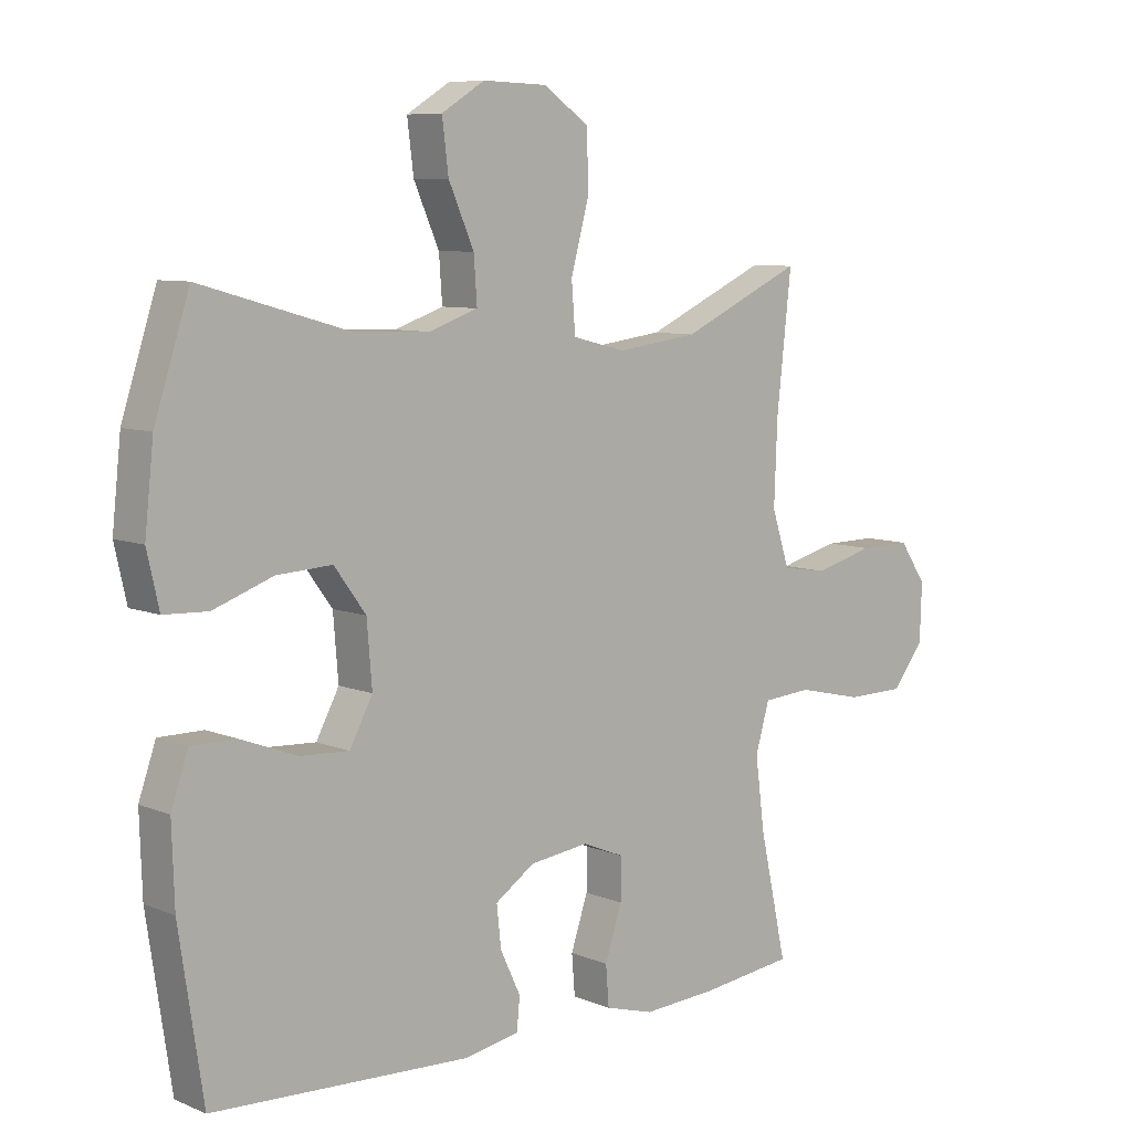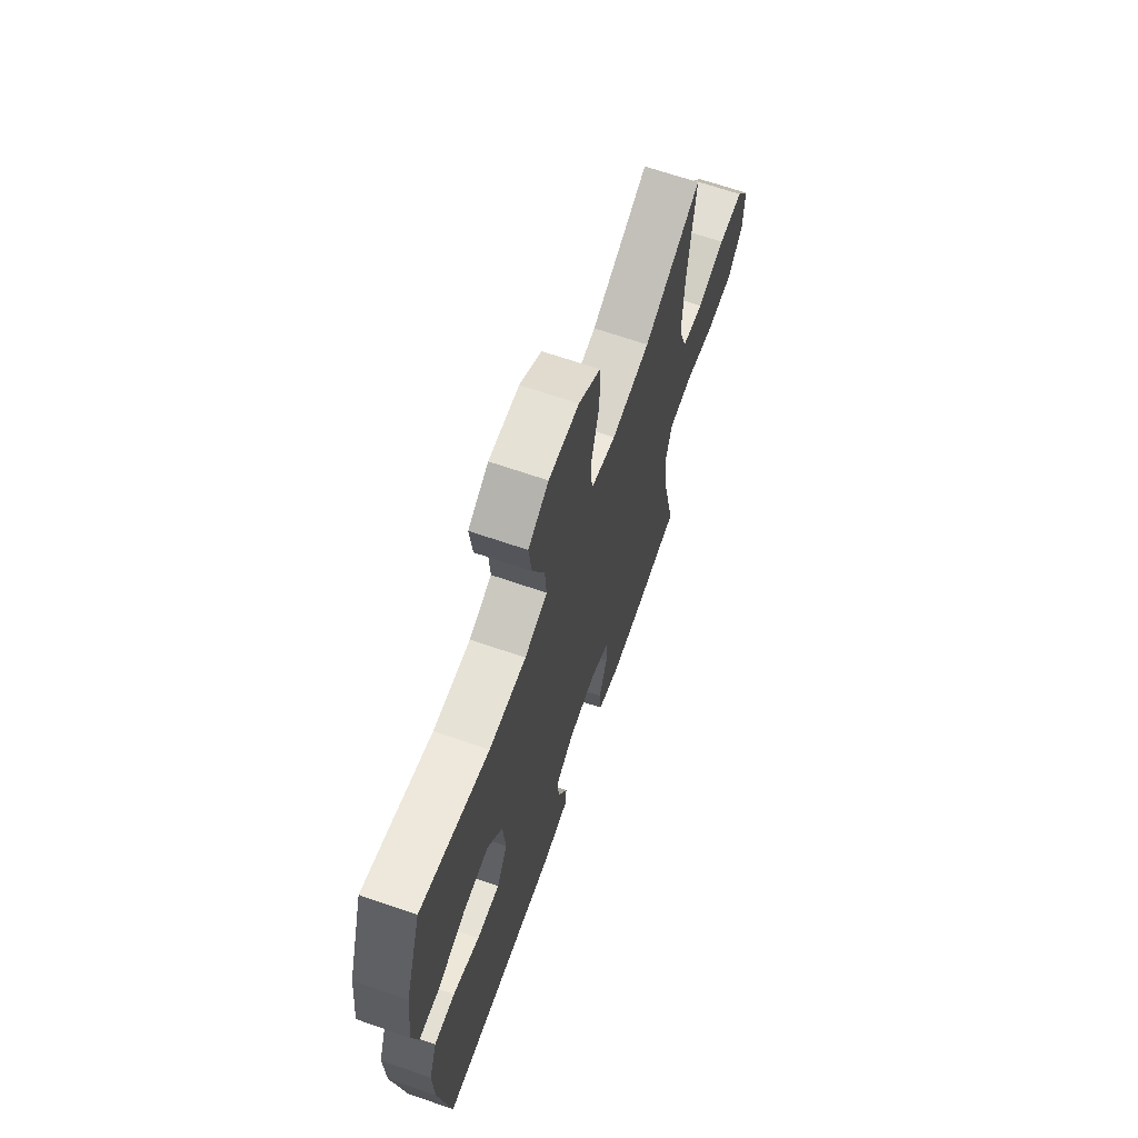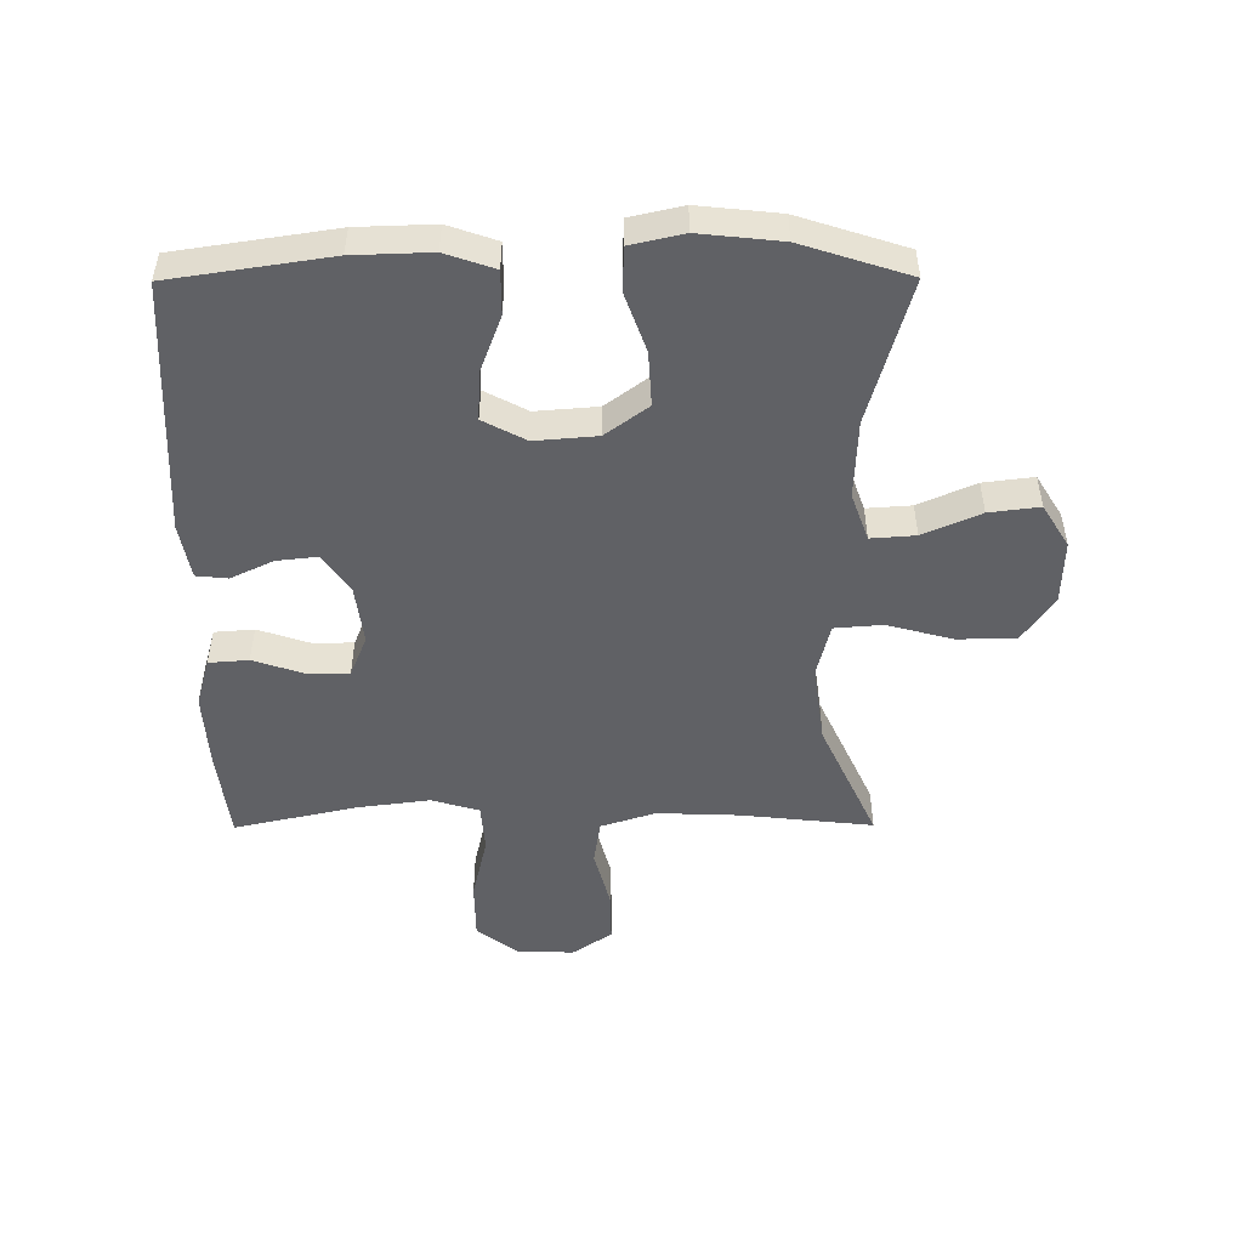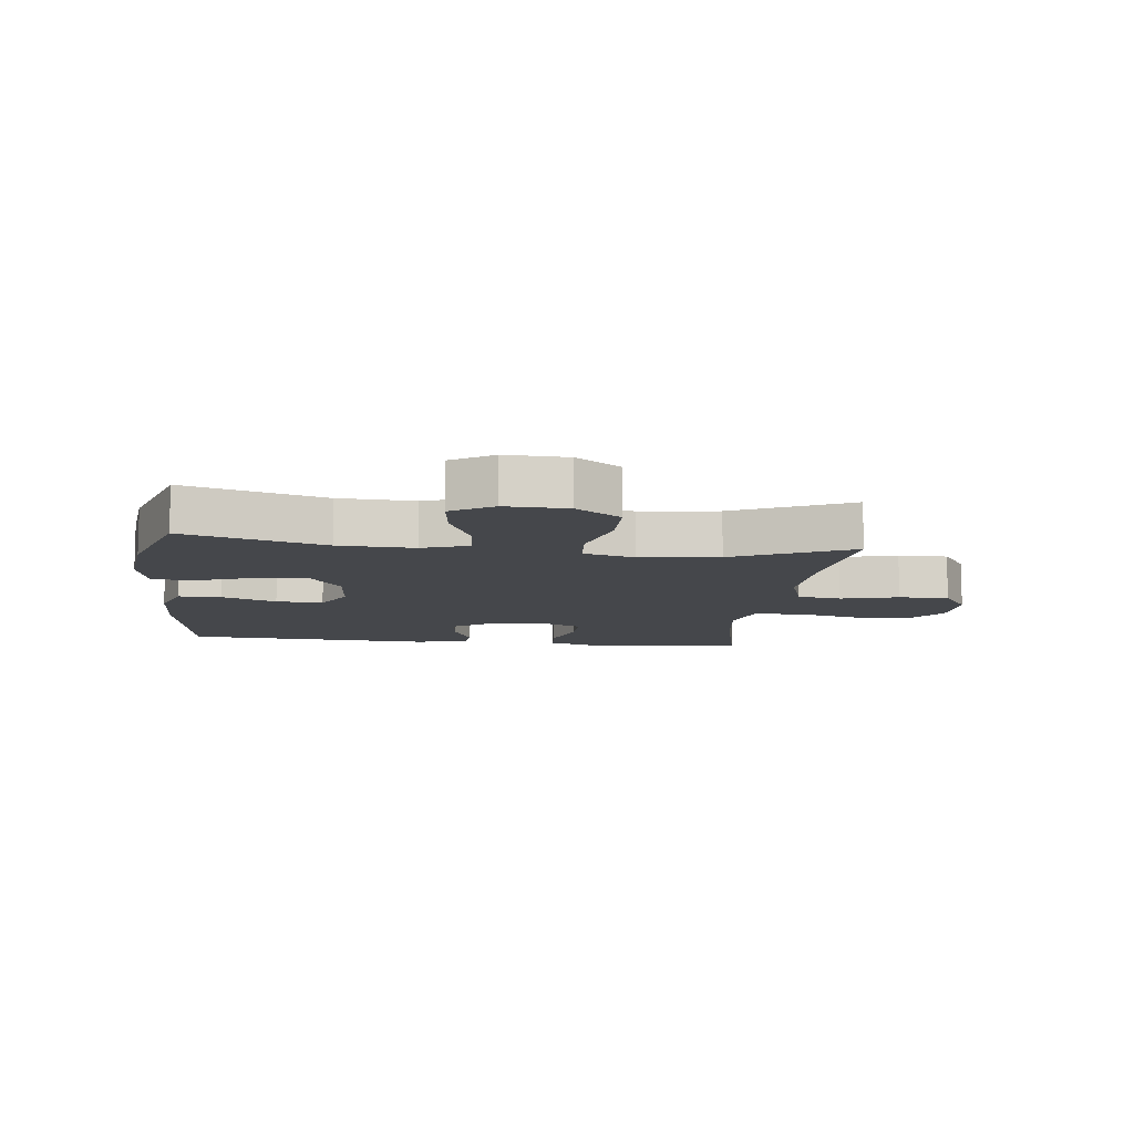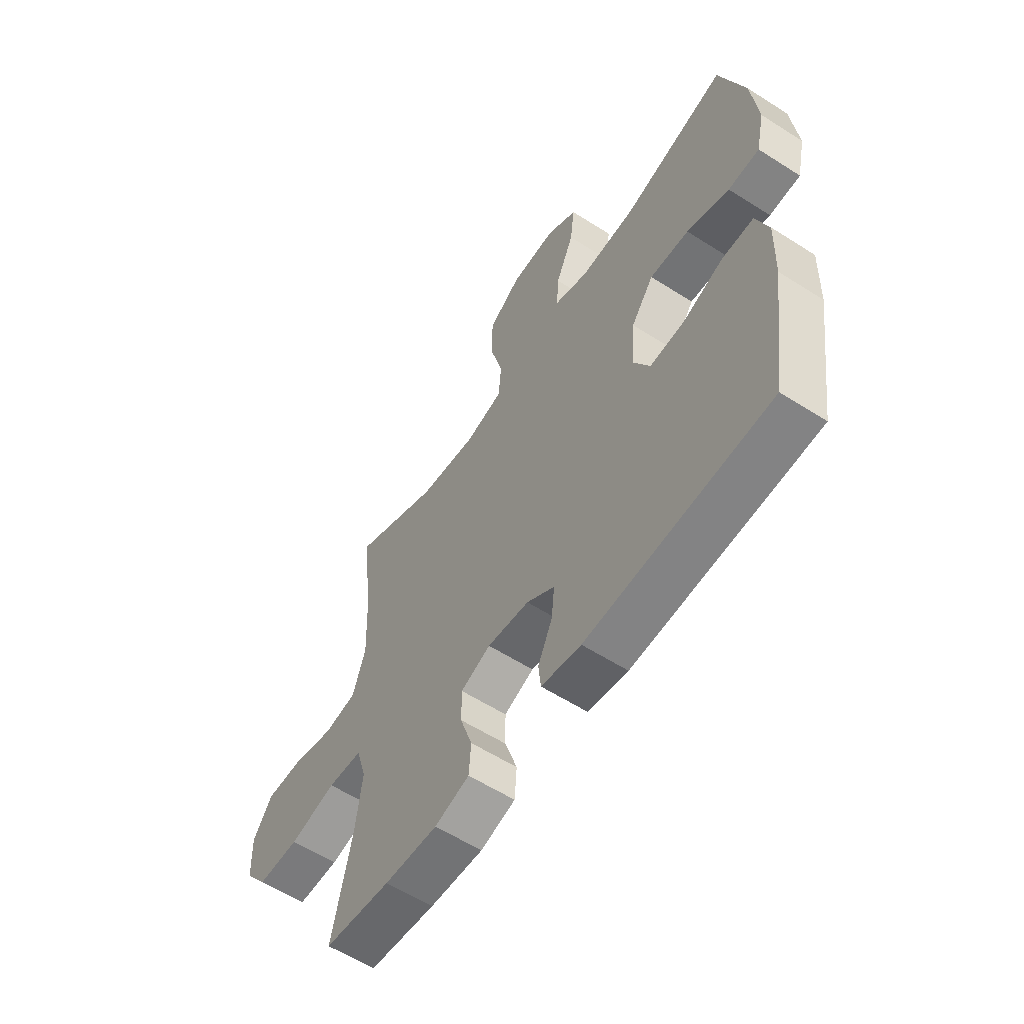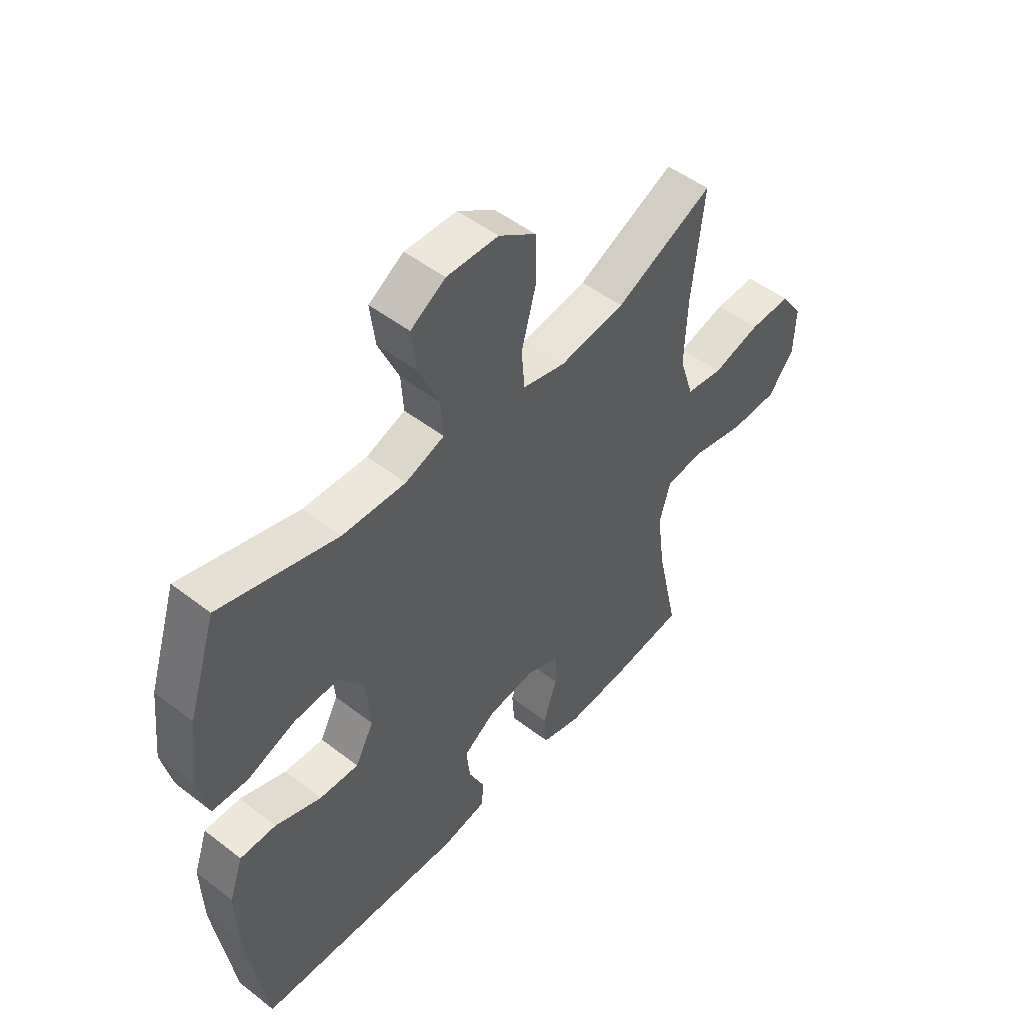
<metadata>
{"format":"obj","ext":"obj","renderer":"f3d","projection":"perspective","resolution":1024,"background":"white","views":[{"elev":7.9,"azim":-41.5,"up":"+Z"},{"elev":66.5,"azim":-70.8,"up":"+Z"},{"elev":-49.9,"azim":-89.7,"up":"+Y"},{"elev":-10.2,"azim":-6.9,"up":"+Y"},{"elev":-58.8,"azim":-123.4,"up":"+Z"},{"elev":50.1,"azim":-49.7,"up":"+Z"}]}
</metadata>
<code>
v -0.5 0.07 0.5
v -0.27 0.07 0.435
v -0.146 0.07 0.43
v -0.07 0.07 0.457
v -0.075 0.07 0.528
v -0.115 0.07 0.619
v -0.125 0.07 0.699
v -0.057 0.07 0.741
v 0.044 0.07 0.738
v 0.117 0.07 0.688
v 0.118 0.07 0.595
v 0.09 0.07 0.491
v 0.096 0.07 0.415
v 0.18 0.07 0.394
v 0.308 0.07 0.411
v 0.5 0.07 0.5
v 0.477 0.07 0.29
v 0.472 0.07 0.16
v 0.5 0.07 0.073
v 0.572 0.07 0.062
v 0.666 0.07 0.087
v 0.748 0.07 0.088
v 0.791 0.07 0.025
v 0.788 0.07 -0.066
v 0.738 0.07 -0.131
v 0.645 0.07 -0.132
v 0.541 0.07 -0.108
v 0.464 0.07 -0.114
v 0.442 0.07 -0.19
v 0.457 0.07 -0.305
v 0.5 0.07 -0.5
v 0.353 0.07 -0.518
v 0.235 0.07 -0.525
v 0.158 0.07 -0.503
v 0.153 0.07 -0.44
v 0.18 0.07 -0.359
v 0.18 0.07 -0.293
v 0.114 0.07 -0.266
v 0.021 0.07 -0.278
v -0.041 0.07 -0.32
v -0.034 0.07 -0.385
v -0.002 0.07 -0.453
v -0.007 0.07 -0.503
v -0.095 0.07 -0.519
v -0.5 0.07 -0.5
v -0.538 0.07 -0.247
v -0.542 0.07 -0.124
v -0.515 0.07 -0.046
v -0.445 0.07 -0.046
v -0.355 0.07 -0.08
v -0.278 0.07 -0.084
v -0.242 0.07 -0.016
v -0.25 0.07 0.083
v -0.3 0.07 0.151
v -0.387 0.07 0.146
v -0.481 0.07 0.112
v -0.55 0.07 0.115
v -0.569 0.07 0.199
v -0.555 0.07 0.329
v -0.5 0 0.5
v -0.27 0 0.435
v -0.146 0 0.43
v -0.07 0 0.457
v -0.075 0 0.528
v -0.115 0 0.619
v -0.125 0 0.699
v -0.057 0 0.741
v 0.044 0 0.738
v 0.117 0 0.688
v 0.118 0 0.595
v 0.09 0 0.491
v 0.096 0 0.415
v 0.18 0 0.394
v 0.308 0 0.411
v 0.5 0 0.5
v 0.477 0 0.29
v 0.472 0 0.16
v 0.5 0 0.073
v 0.572 0 0.062
v 0.666 0 0.087
v 0.748 0 0.088
v 0.791 0 0.025
v 0.788 0 -0.066
v 0.738 0 -0.131
v 0.645 0 -0.132
v 0.541 0 -0.108
v 0.464 0 -0.114
v 0.442 0 -0.19
v 0.457 0 -0.305
v 0.5 0 -0.5
v 0.353 0 -0.518
v 0.235 0 -0.525
v 0.158 0 -0.503
v 0.153 0 -0.44
v 0.18 0 -0.359
v 0.18 0 -0.293
v 0.114 0 -0.266
v 0.021 0 -0.278
v -0.041 0 -0.32
v -0.034 0 -0.385
v -0.002 0 -0.453
v -0.007 0 -0.503
v -0.095 0 -0.519
v -0.5 0 -0.5
v -0.538 0 -0.247
v -0.542 0 -0.124
v -0.515 0 -0.046
v -0.445 0 -0.046
v -0.355 0 -0.08
v -0.278 0 -0.084
v -0.242 0 -0.016
v -0.25 0 0.083
v -0.3 0 0.151
v -0.387 0 0.146
v -0.481 0 0.112
v -0.55 0 0.115
v -0.569 0 0.199
v -0.555 0 0.329
f 59 1 2
f 58 59 2
f 57 58 2
f 56 57 2
f 55 56 2
f 54 55 2 3
f 53 54 3 4
f 52 53 4
f 48 49 50
f 47 48 50
f 46 47 50
f 45 46 50
f 44 45 50
f 43 44 50
f 42 43 50
f 41 42 50
f 40 41 50 51
f 39 40 51 52
f 34 35 36
f 33 34 36
f 32 33 36
f 31 32 36
f 30 31 36
f 29 30 36 37
f 28 29 37 38
f 25 26 27
f 24 25 27
f 23 24 27
f 22 23 27
f 21 22 27
f 20 21 27
f 19 20 27 28
f 39 52 4
f 38 39 4
f 28 38 4
f 19 28 4
f 18 19 4
f 10 11 12
f 9 10 12
f 8 9 12
f 7 8 12
f 6 7 12
f 5 6 12
f 5 12 13
f 4 5 13
f 17 18 4 13
f 15 16 17
f 14 15 17
f 13 14 17
f 61 60 118
f 61 118 117
f 61 117 116
f 61 116 115
f 61 115 114
f 62 61 114 113
f 63 62 113 112
f 63 112 111
f 109 108 107
f 109 107 106
f 109 106 105
f 109 105 104
f 109 104 103
f 109 103 102
f 109 102 101
f 109 101 100
f 110 109 100 99
f 111 110 99 98
f 95 94 93
f 95 93 92
f 95 92 91
f 95 91 90
f 95 90 89
f 96 95 89 88
f 97 96 88 87
f 86 85 84
f 86 84 83
f 86 83 82
f 86 82 81
f 86 81 80
f 86 80 79
f 87 86 79 78
f 63 111 98
f 63 98 97
f 63 97 87
f 63 87 78
f 63 78 77
f 71 70 69
f 71 69 68
f 71 68 67
f 71 67 66
f 71 66 65
f 71 65 64
f 72 71 64
f 72 64 63
f 72 63 77 76
f 76 75 74
f 76 74 73
f 76 73 72
f 1 60 61 2
f 2 61 62 3
f 3 62 63 4
f 4 63 64 5
f 5 64 65 6
f 6 65 66 7
f 7 66 67 8
f 8 67 68 9
f 9 68 69 10
f 10 69 70 11
f 11 70 71 12
f 12 71 72 13
f 13 72 73 14
f 14 73 74 15
f 15 74 75 16
f 16 75 76 17
f 17 76 77 18
f 18 77 78 19
f 19 78 79 20
f 20 79 80 21
f 21 80 81 22
f 22 81 82 23
f 23 82 83 24
f 24 83 84 25
f 25 84 85 26
f 26 85 86 27
f 27 86 87 28
f 28 87 88 29
f 29 88 89 30
f 30 89 90 31
f 31 90 91 32
f 32 91 92 33
f 33 92 93 34
f 34 93 94 35
f 35 94 95 36
f 36 95 96 37
f 37 96 97 38
f 38 97 98 39
f 39 98 99 40
f 40 99 100 41
f 41 100 101 42
f 42 101 102 43
f 43 102 103 44
f 44 103 104 45
f 45 104 105 46
f 46 105 106 47
f 47 106 107 48
f 48 107 108 49
f 49 108 109 50
f 50 109 110 51
f 51 110 111 52
f 52 111 112 53
f 53 112 113 54
f 54 113 114 55
f 55 114 115 56
f 56 115 116 57
f 57 116 117 58
f 58 117 118 59
f 59 118 60 1

</code>
